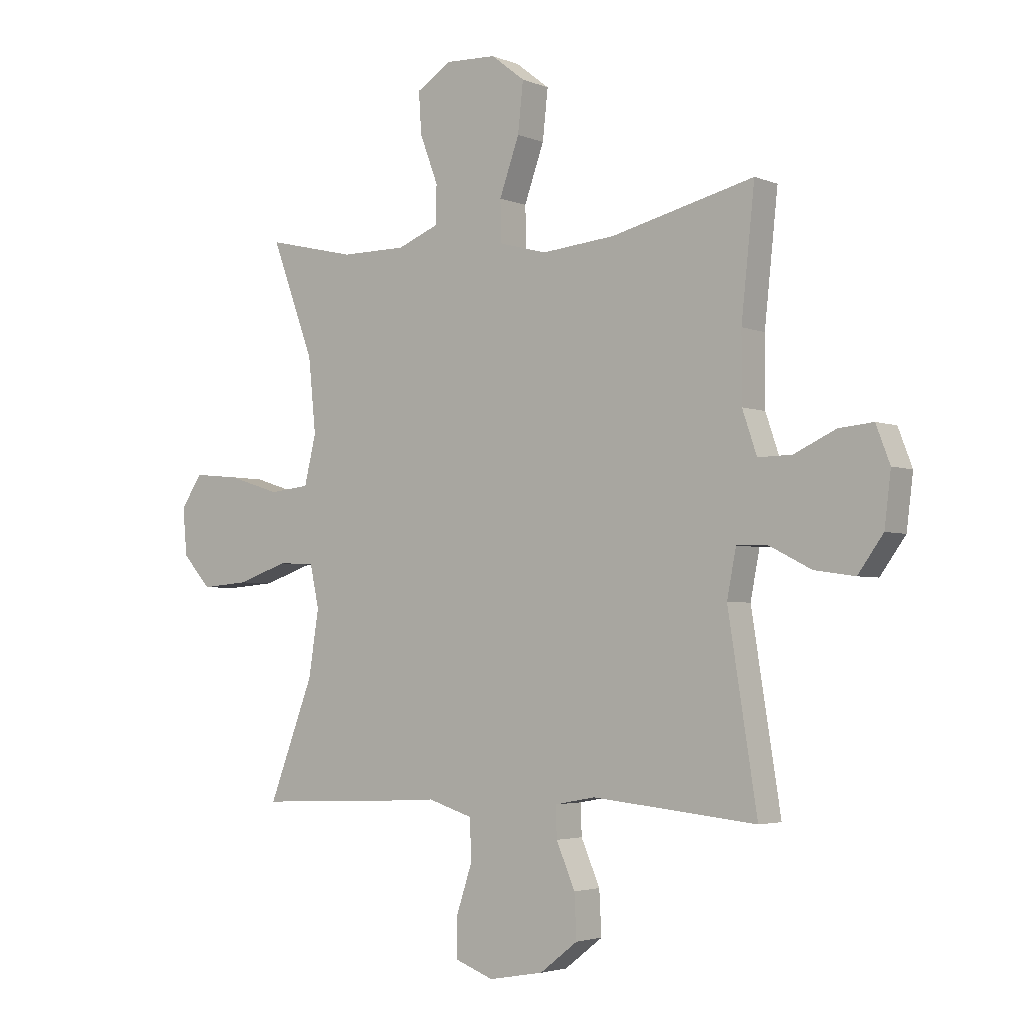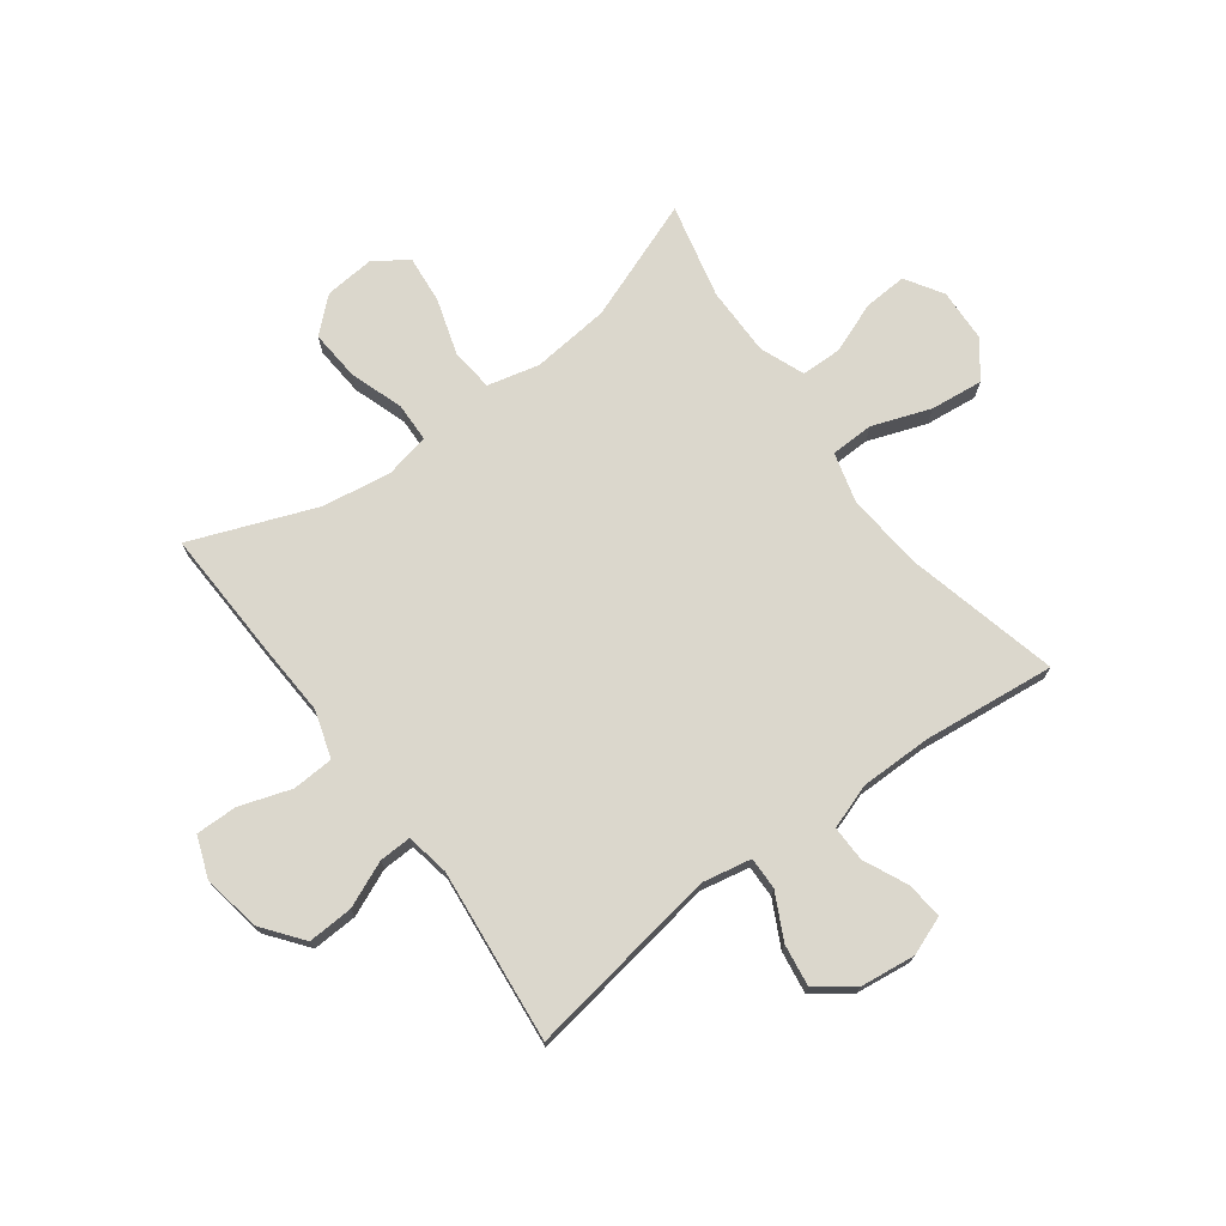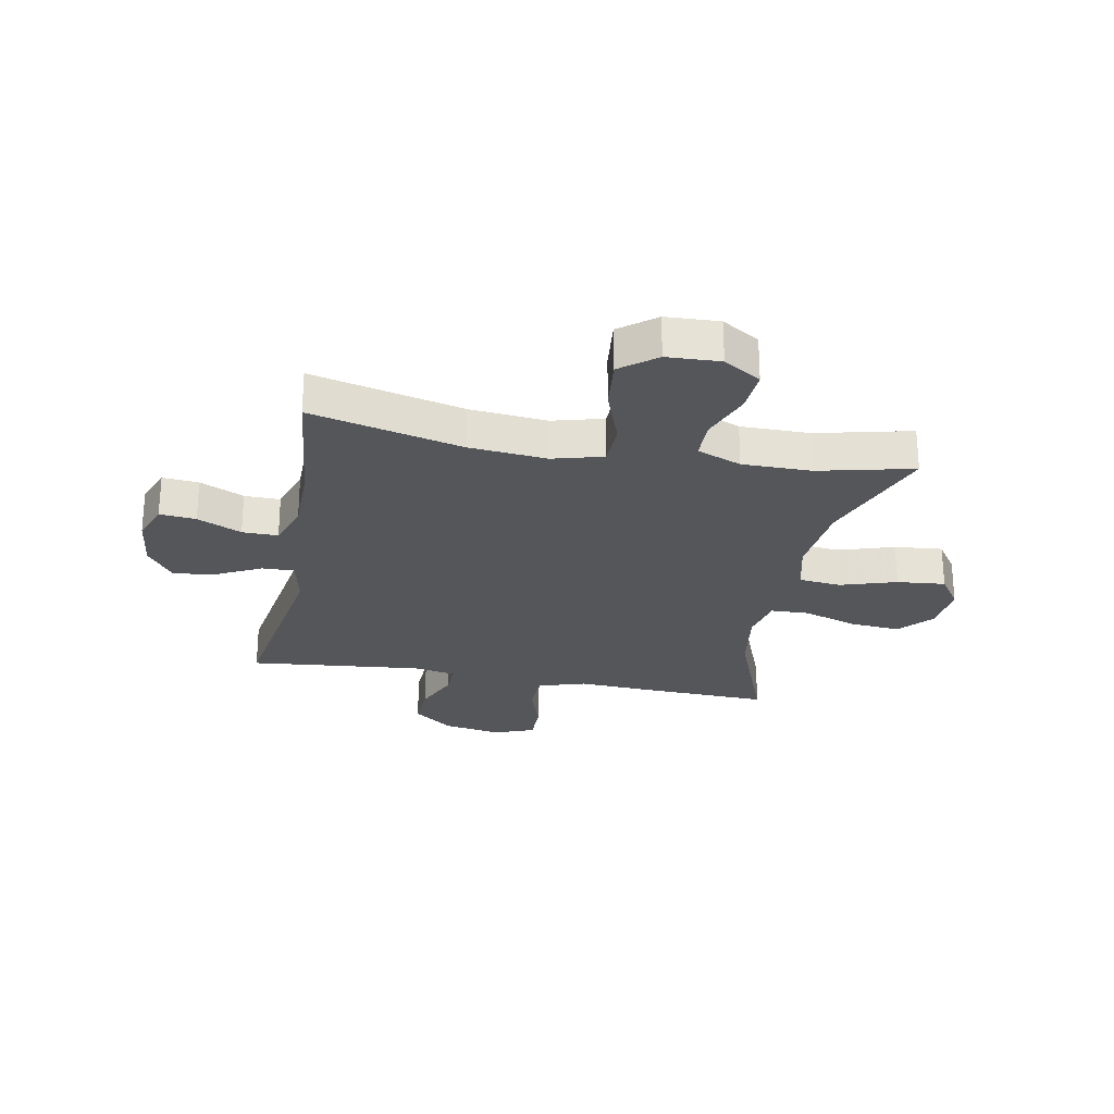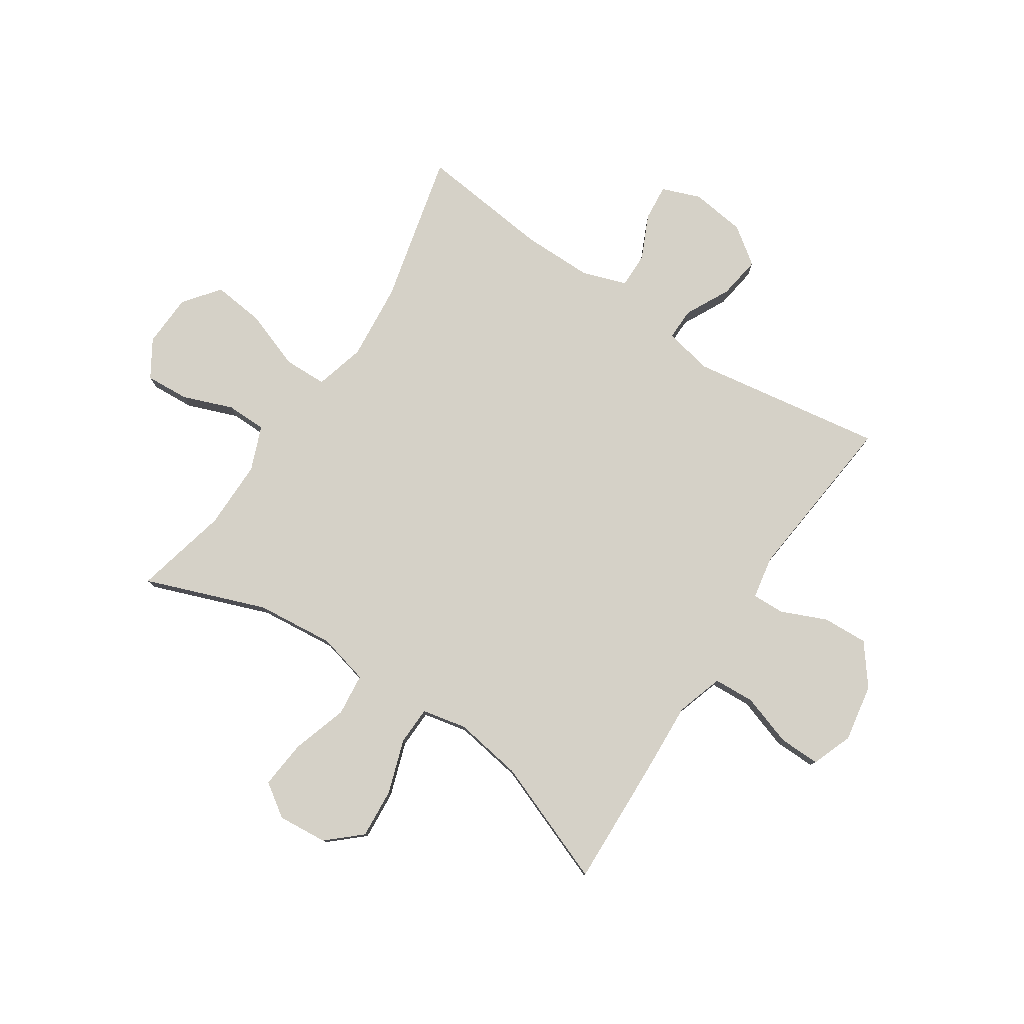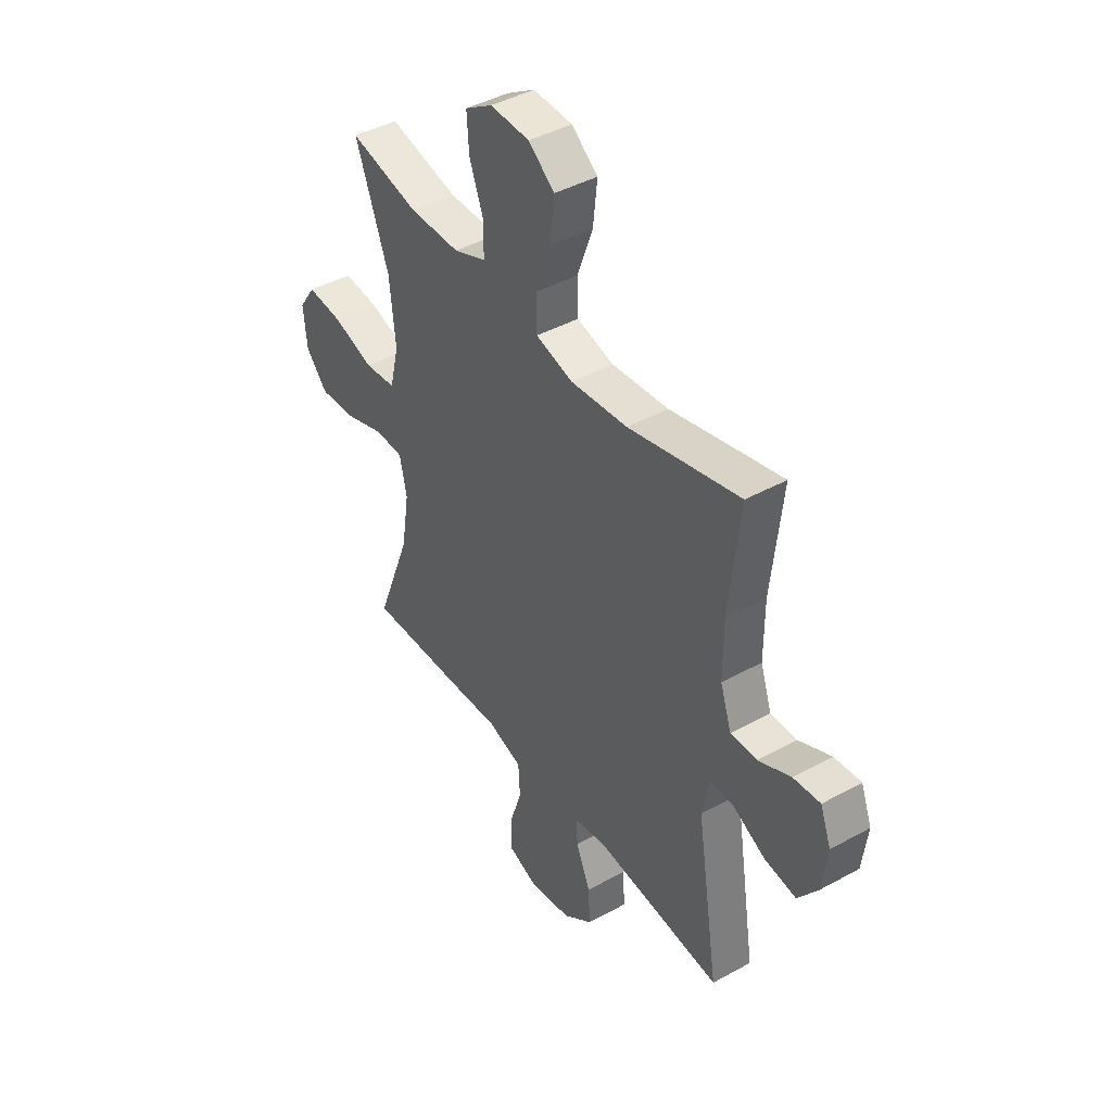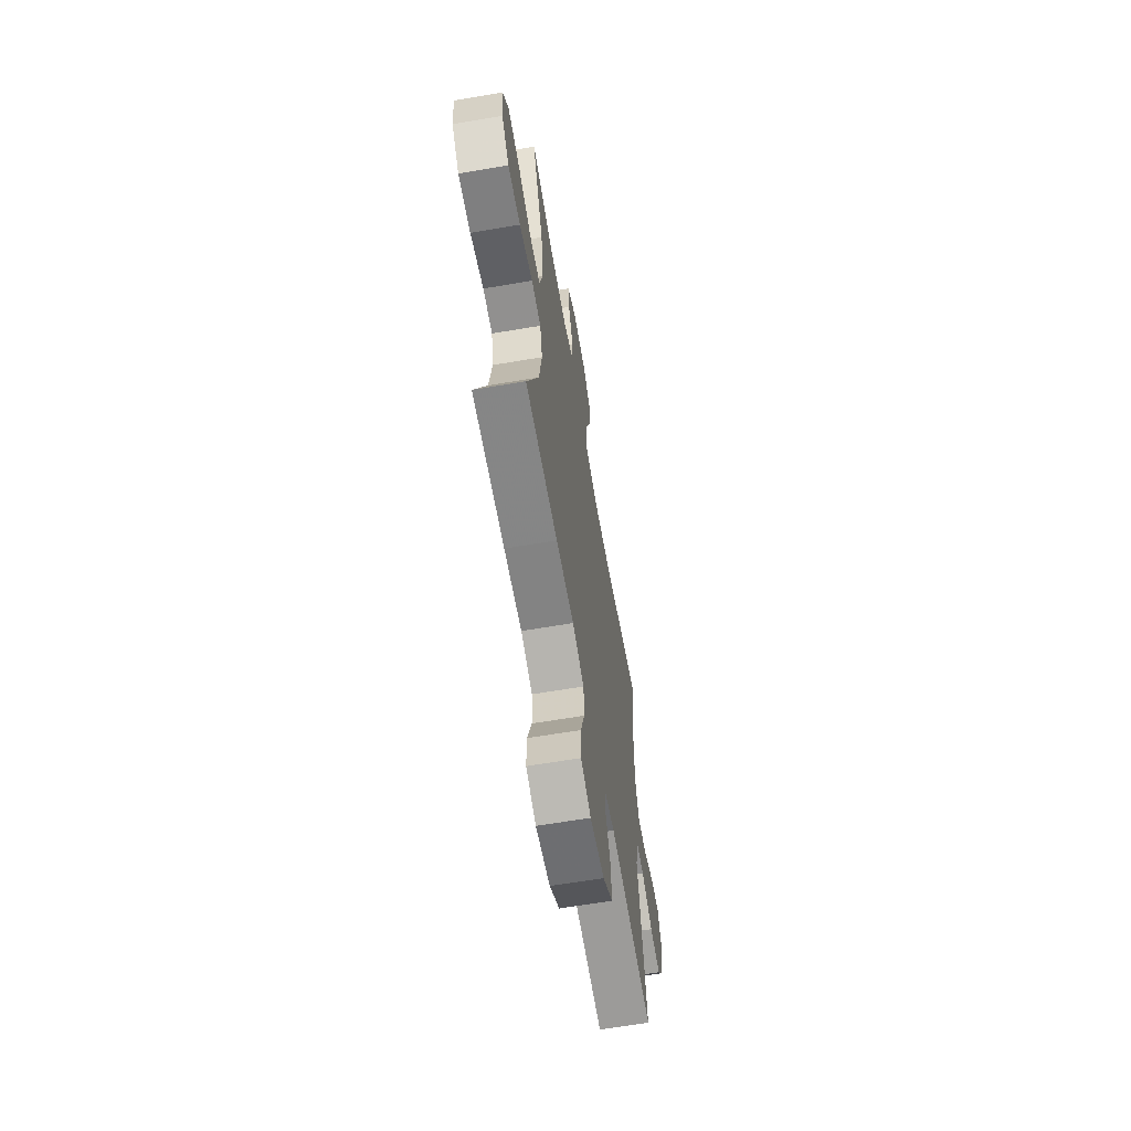
<metadata>
{"format":"obj","ext":"obj","renderer":"f3d","projection":"perspective","resolution":1024,"background":"white","views":[{"elev":-3.4,"azim":-143.1,"up":"+Z"},{"elev":73.2,"azim":-126.5,"up":"+Y"},{"elev":-25.9,"azim":-10.7,"up":"+Y"},{"elev":78.9,"azim":123.6,"up":"+Y"},{"elev":42.8,"azim":-123.3,"up":"+Z"},{"elev":-64.1,"azim":99.7,"up":"+Z"}]}
</metadata>
<code>
v 0.5 0.07 -0.5
v 0.269 0.07 -0.491
v 0.142 0.07 -0.484
v 0.059 0.07 -0.51
v 0.055 0.07 -0.583
v 0.085 0.07 -0.674
v 0.086 0.07 -0.747
v 0.014 0.07 -0.774
v -0.088 0.07 -0.756
v -0.159 0.07 -0.701
v -0.155 0.07 -0.621
v -0.12 0.07 -0.54
v -0.118 0.07 -0.483
v -0.194 0.07 -0.469
v -0.5 0.07 -0.5
v -0.446 0.07 -0.159
v -0.463 0.07 -0.072
v -0.52 0.07 -0.073
v -0.599 0.07 -0.113
v -0.674 0.07 -0.124
v -0.721 0.07 -0.059
v -0.733 0.07 0.038
v -0.707 0.07 0.106
v -0.643 0.07 0.1
v -0.565 0.07 0.064
v -0.502 0.07 0.063
v -0.475 0.07 0.142
v -0.475 0.07 0.267
v -0.5 0.07 0.5
v -0.233 0.07 0.435
v -0.096 0.07 0.422
v -0.007 0.07 0.446
v -0.005 0.07 0.522
v -0.042 0.07 0.625
v -0.052 0.07 0.717
v 0.011 0.07 0.766
v 0.105 0.07 0.77
v 0.171 0.07 0.729
v 0.166 0.07 0.652
v 0.132 0.07 0.563
v 0.133 0.07 0.492
v 0.211 0.07 0.461
v 0.333 0.07 0.461
v 0.5 0.07 0.5
v 0.42 0.07 0.287
v 0.406 0.07 0.149
v 0.428 0.07 0.058
v 0.503 0.07 0.05
v 0.602 0.07 0.081
v 0.687 0.07 0.089
v 0.727 0.07 0.03
v 0.719 0.07 -0.058
v 0.666 0.07 -0.117
v 0.577 0.07 -0.11
v 0.482 0.07 -0.078
v 0.414 0.07 -0.08
v 0.397 0.07 -0.159
v 0.416 0.07 -0.281
v 0.5 0 -0.5
v 0.269 0 -0.491
v 0.142 0 -0.484
v 0.059 0 -0.51
v 0.055 0 -0.583
v 0.085 0 -0.674
v 0.086 0 -0.747
v 0.014 0 -0.774
v -0.088 0 -0.756
v -0.159 0 -0.701
v -0.155 0 -0.621
v -0.12 0 -0.54
v -0.118 0 -0.483
v -0.194 0 -0.469
v -0.5 0 -0.5
v -0.446 0 -0.159
v -0.463 0 -0.072
v -0.52 0 -0.073
v -0.599 0 -0.113
v -0.674 0 -0.124
v -0.721 0 -0.059
v -0.733 0 0.038
v -0.707 0 0.106
v -0.643 0 0.1
v -0.565 0 0.064
v -0.502 0 0.063
v -0.475 0 0.142
v -0.475 0 0.267
v -0.5 0 0.5
v -0.233 0 0.435
v -0.096 0 0.422
v -0.007 0 0.446
v -0.005 0 0.522
v -0.042 0 0.625
v -0.052 0 0.717
v 0.011 0 0.766
v 0.105 0 0.77
v 0.171 0 0.729
v 0.166 0 0.652
v 0.132 0 0.563
v 0.133 0 0.492
v 0.211 0 0.461
v 0.333 0 0.461
v 0.5 0 0.5
v 0.42 0 0.287
v 0.406 0 0.149
v 0.428 0 0.058
v 0.503 0 0.05
v 0.602 0 0.081
v 0.687 0 0.089
v 0.727 0 0.03
v 0.719 0 -0.058
v 0.666 0 -0.117
v 0.577 0 -0.11
v 0.482 0 -0.078
v 0.414 0 -0.08
v 0.397 0 -0.159
v 0.416 0 -0.281
f 53 54 55
f 52 53 55
f 51 52 55
f 50 51 55
f 49 50 55
f 48 49 55
f 47 48 55 56
f 46 47 56 57
f 43 44 45
f 42 43 45 46
f 41 42 46 57
f 38 39 40
f 37 38 40
f 36 37 40
f 35 36 40
f 34 35 40
f 33 34 40
f 32 33 40 41
f 28 29 30
f 27 28 30 31
f 26 27 31 32
f 23 24 25
f 22 23 25
f 21 22 25
f 20 21 25
f 19 20 25
f 18 19 25
f 17 18 25 26
f 14 15 16
f 13 14 16 17
f 10 11 12
f 9 10 12
f 8 9 12
f 7 8 12
f 6 7 12
f 5 6 12
f 4 5 12 13
f 41 57 58
f 32 41 58
f 26 32 58
f 17 26 58
f 13 17 58
f 4 13 58
f 3 4 58
f 1 2 3 58
f 113 112 111
f 113 111 110
f 113 110 109
f 113 109 108
f 113 108 107
f 113 107 106
f 114 113 106 105
f 115 114 105 104
f 103 102 101
f 104 103 101 100
f 115 104 100 99
f 98 97 96
f 98 96 95
f 98 95 94
f 98 94 93
f 98 93 92
f 98 92 91
f 99 98 91 90
f 88 87 86
f 89 88 86 85
f 90 89 85 84
f 83 82 81
f 83 81 80
f 83 80 79
f 83 79 78
f 83 78 77
f 83 77 76
f 84 83 76 75
f 74 73 72
f 75 74 72 71
f 70 69 68
f 70 68 67
f 70 67 66
f 70 66 65
f 70 65 64
f 70 64 63
f 71 70 63 62
f 116 115 99
f 116 99 90
f 116 90 84
f 116 84 75
f 116 75 71
f 116 71 62
f 116 62 61
f 116 61 60 59
f 1 59 60 2
f 2 60 61 3
f 3 61 62 4
f 4 62 63 5
f 5 63 64 6
f 6 64 65 7
f 7 65 66 8
f 8 66 67 9
f 9 67 68 10
f 10 68 69 11
f 11 69 70 12
f 12 70 71 13
f 13 71 72 14
f 14 72 73 15
f 15 73 74 16
f 16 74 75 17
f 17 75 76 18
f 18 76 77 19
f 19 77 78 20
f 20 78 79 21
f 21 79 80 22
f 22 80 81 23
f 23 81 82 24
f 24 82 83 25
f 25 83 84 26
f 26 84 85 27
f 27 85 86 28
f 28 86 87 29
f 29 87 88 30
f 30 88 89 31
f 31 89 90 32
f 32 90 91 33
f 33 91 92 34
f 34 92 93 35
f 35 93 94 36
f 36 94 95 37
f 37 95 96 38
f 38 96 97 39
f 39 97 98 40
f 40 98 99 41
f 41 99 100 42
f 42 100 101 43
f 43 101 102 44
f 44 102 103 45
f 45 103 104 46
f 46 104 105 47
f 47 105 106 48
f 48 106 107 49
f 49 107 108 50
f 50 108 109 51
f 51 109 110 52
f 52 110 111 53
f 53 111 112 54
f 54 112 113 55
f 55 113 114 56
f 56 114 115 57
f 57 115 116 58
f 58 116 59 1

</code>
